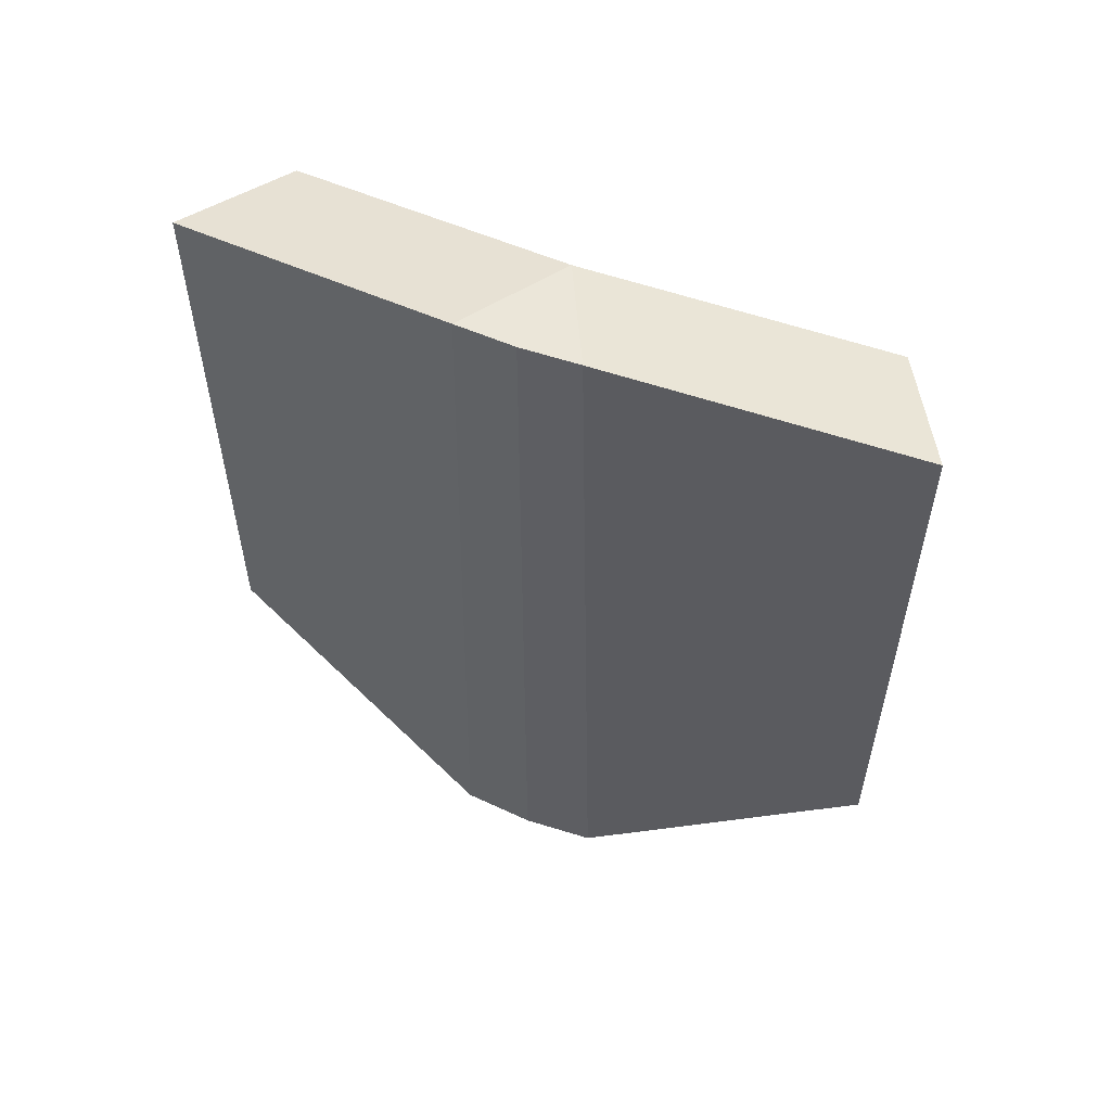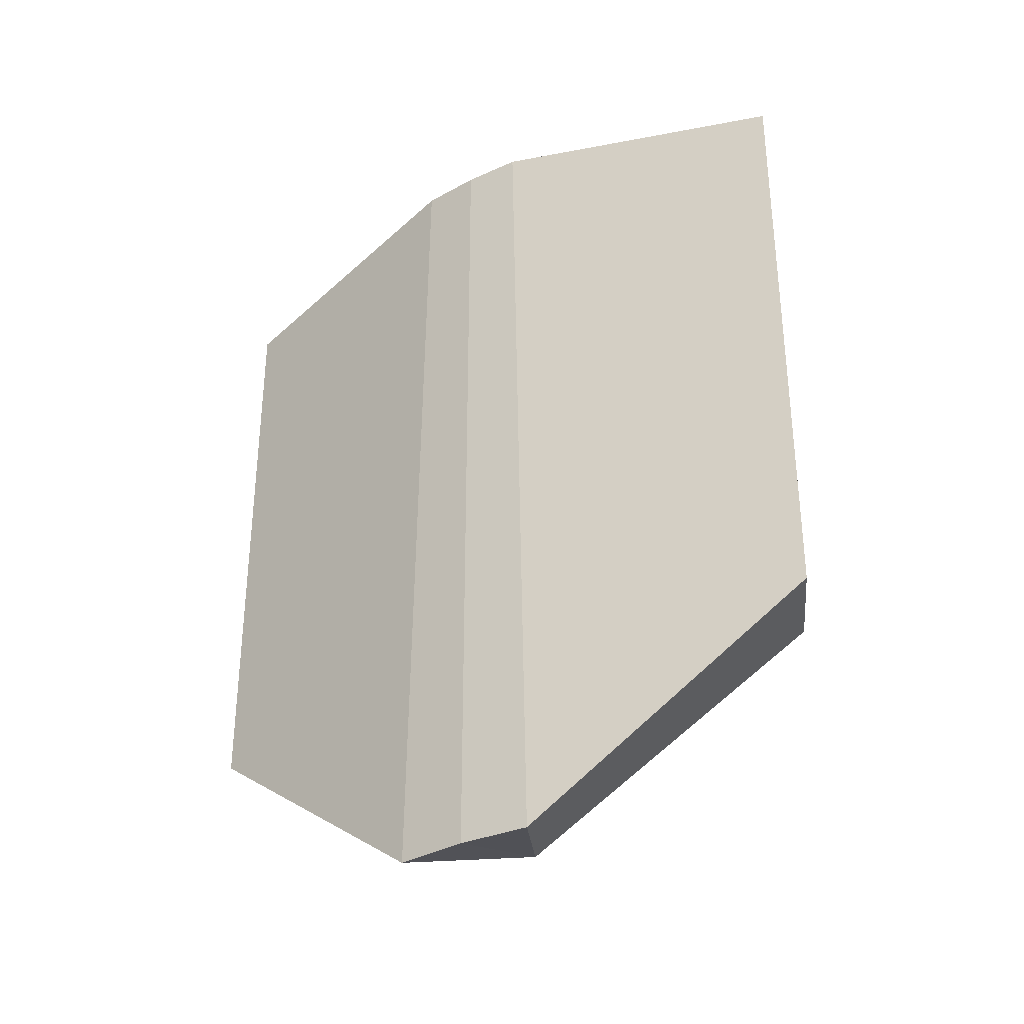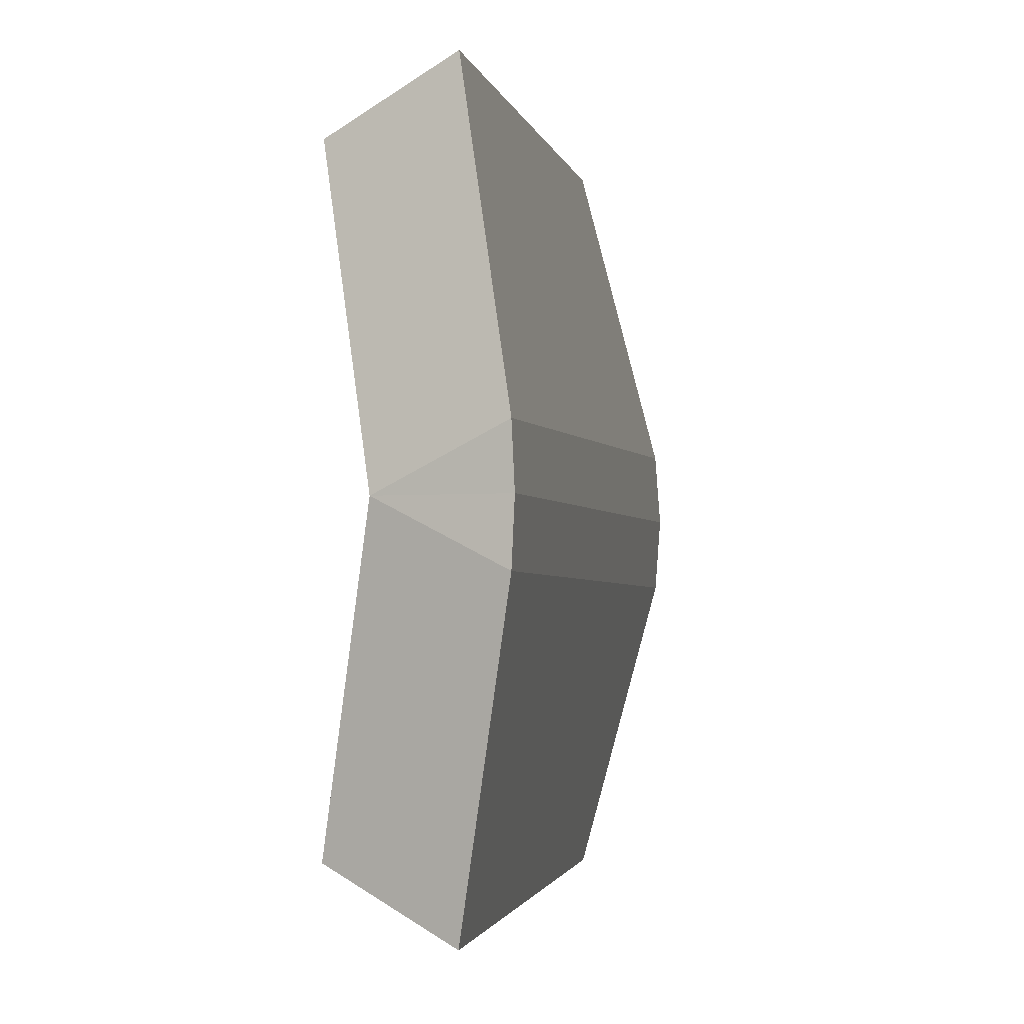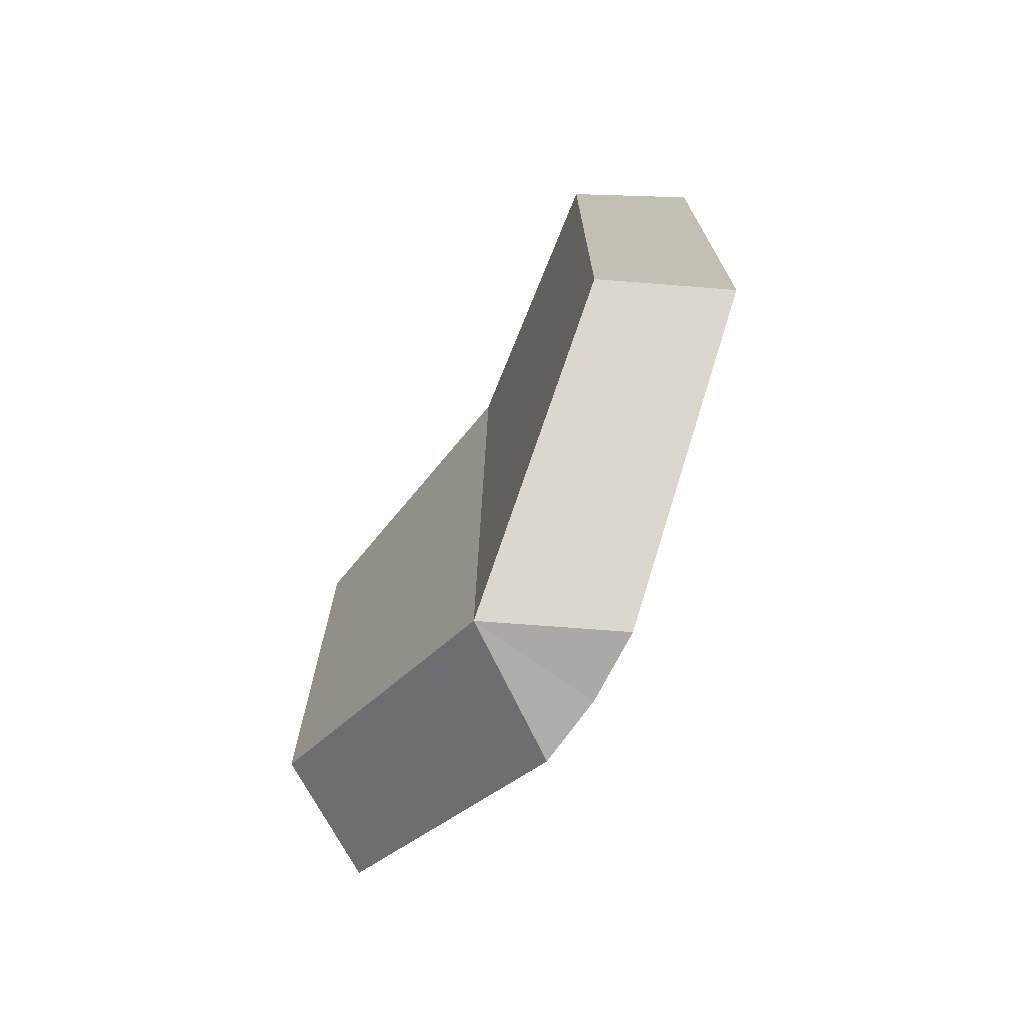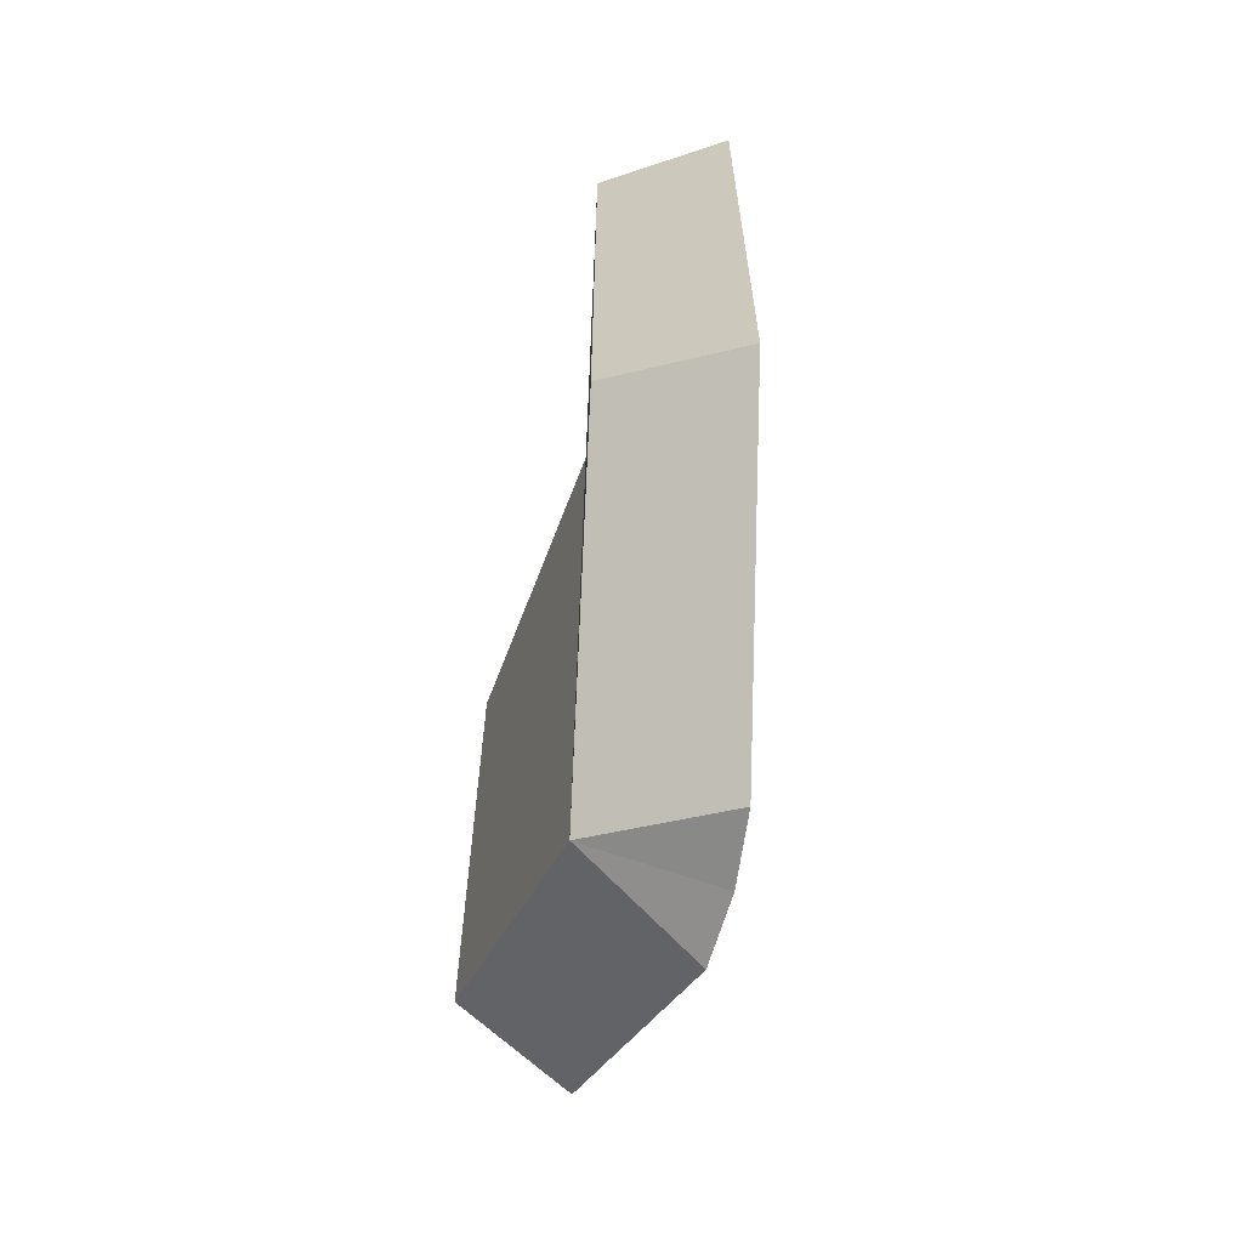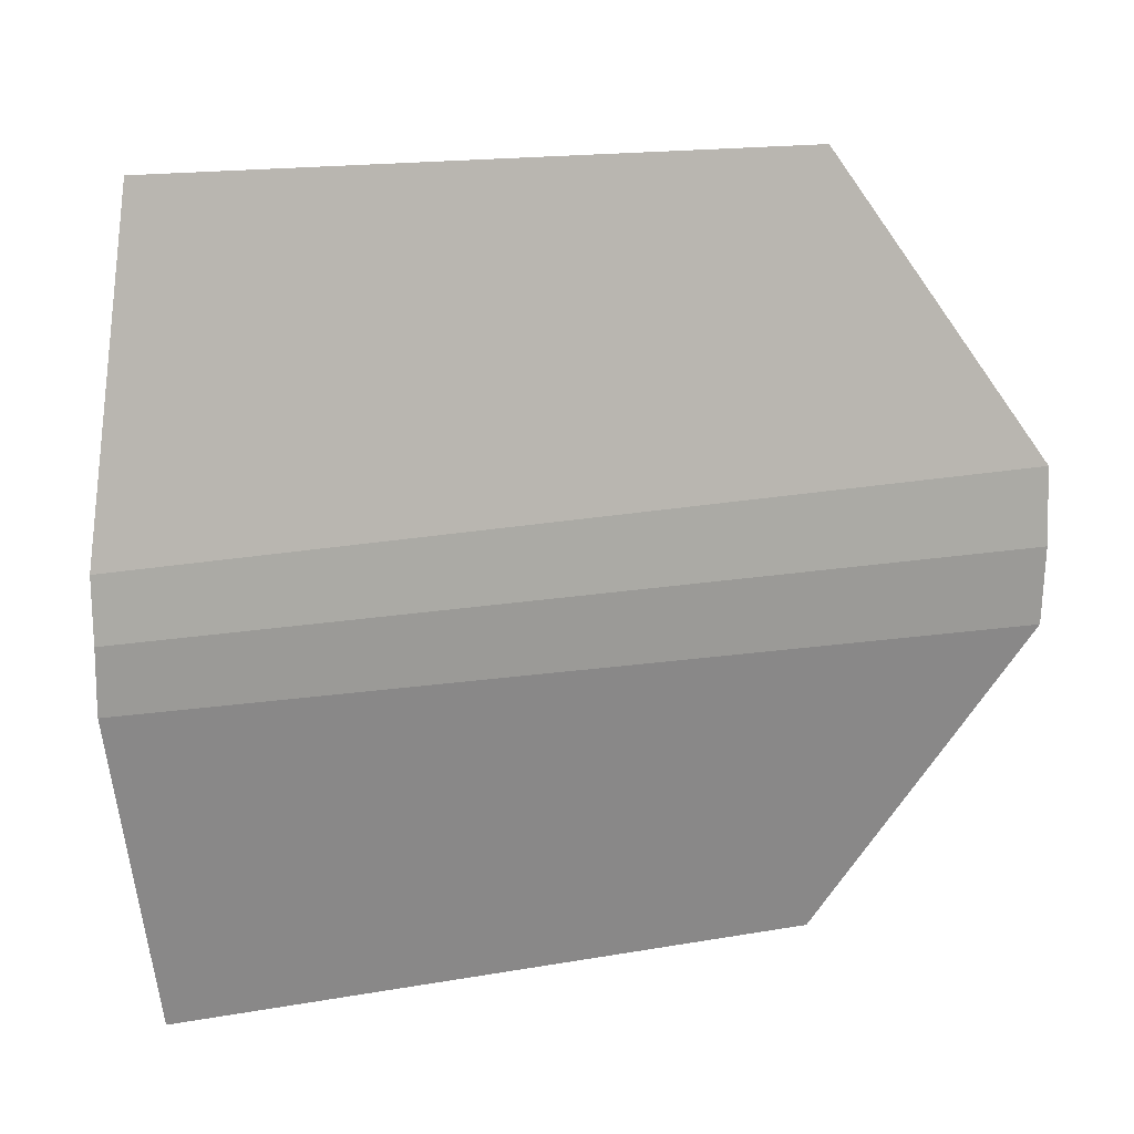
<metadata>
{"format":"obj","ext":"obj","renderer":"f3d","projection":"perspective","resolution":1024,"background":"white","views":[{"elev":55.6,"azim":-67.7,"up":"+Y"},{"elev":-33.2,"azim":-55.3,"up":"+Y"},{"elev":-1.8,"azim":-168.7,"up":"+Z"},{"elev":-72.6,"azim":148.8,"up":"+Y"},{"elev":-64.0,"azim":168.0,"up":"+Y"},{"elev":16.3,"azim":-109.9,"up":"+Z"}]}
</metadata>
<code>
o Cube
v 0.08836 0.3011 -0.2926
v 0.08836 -0.2518 -0.2926
v -0.0288 0.3219 -0.3553
v -0.0288 -0.2694 -0.3553
v -0.07866 -0.467 -0.07281
v -0.0812 0.3725 -0.05838
v 0.08836 0.3011 0.2926
v -0.0288 0.3219 0.3553
v 0.08836 -0.2518 0.2926
v -0.0288 -0.2694 0.3553
v 0.04175 -0.4365 0.001074
v -0.07866 -0.467 0.07281
v -0.0812 0.3725 0.05838
v -0.0839 0.3725 0.000887
v 0.03685 0.3484 0.000752
v -0.0839 -0.467 0.000887
f 4 3 1 2
f 2 11 5 4
f 14 15 6
f 1 3 6 15
f 3 4 5 6
f 10 8 13 12
f 11 16 5
f 10 9 7 8
f 9 10 12 11
f 14 13 15
f 7 15 13 8
f 14 6 5 16
f 14 16 12 13
f 11 12 16
f 1 15 11 2
f 11 15 7 9

</code>
